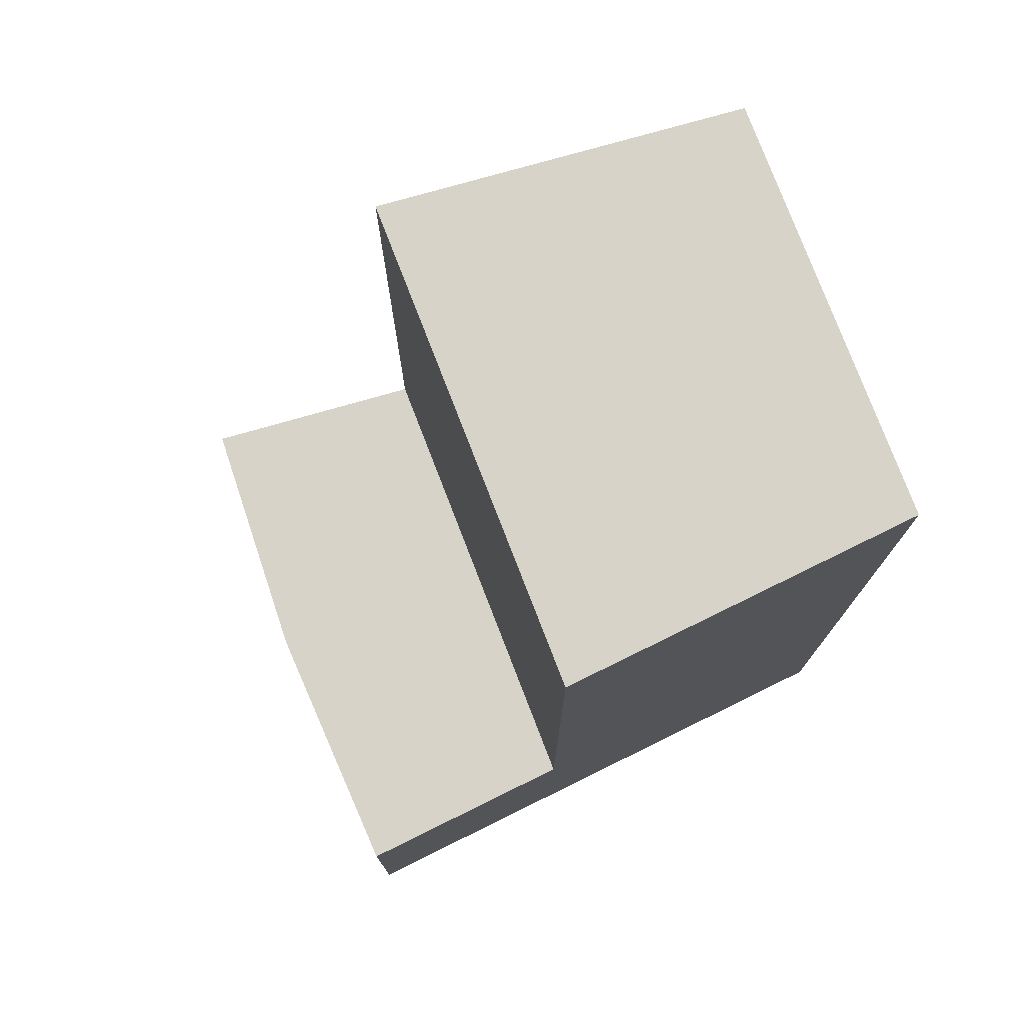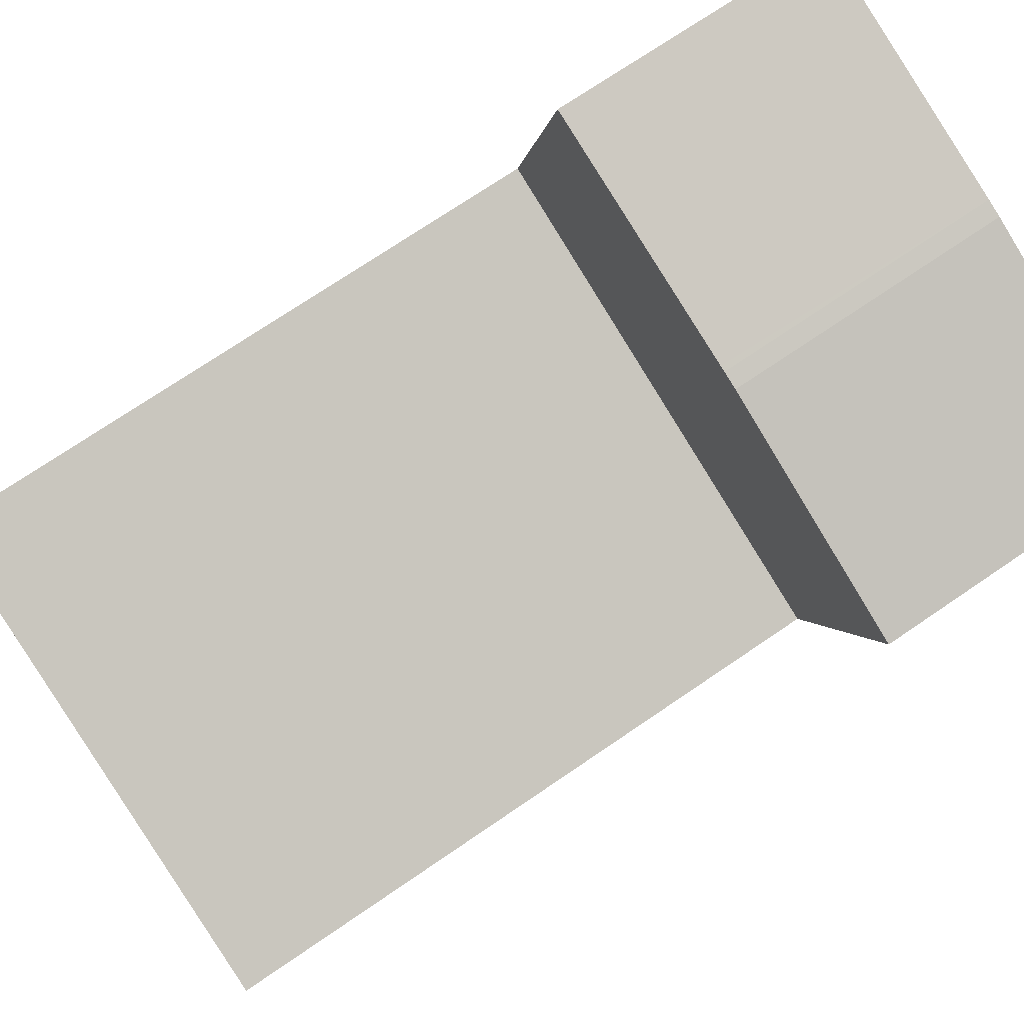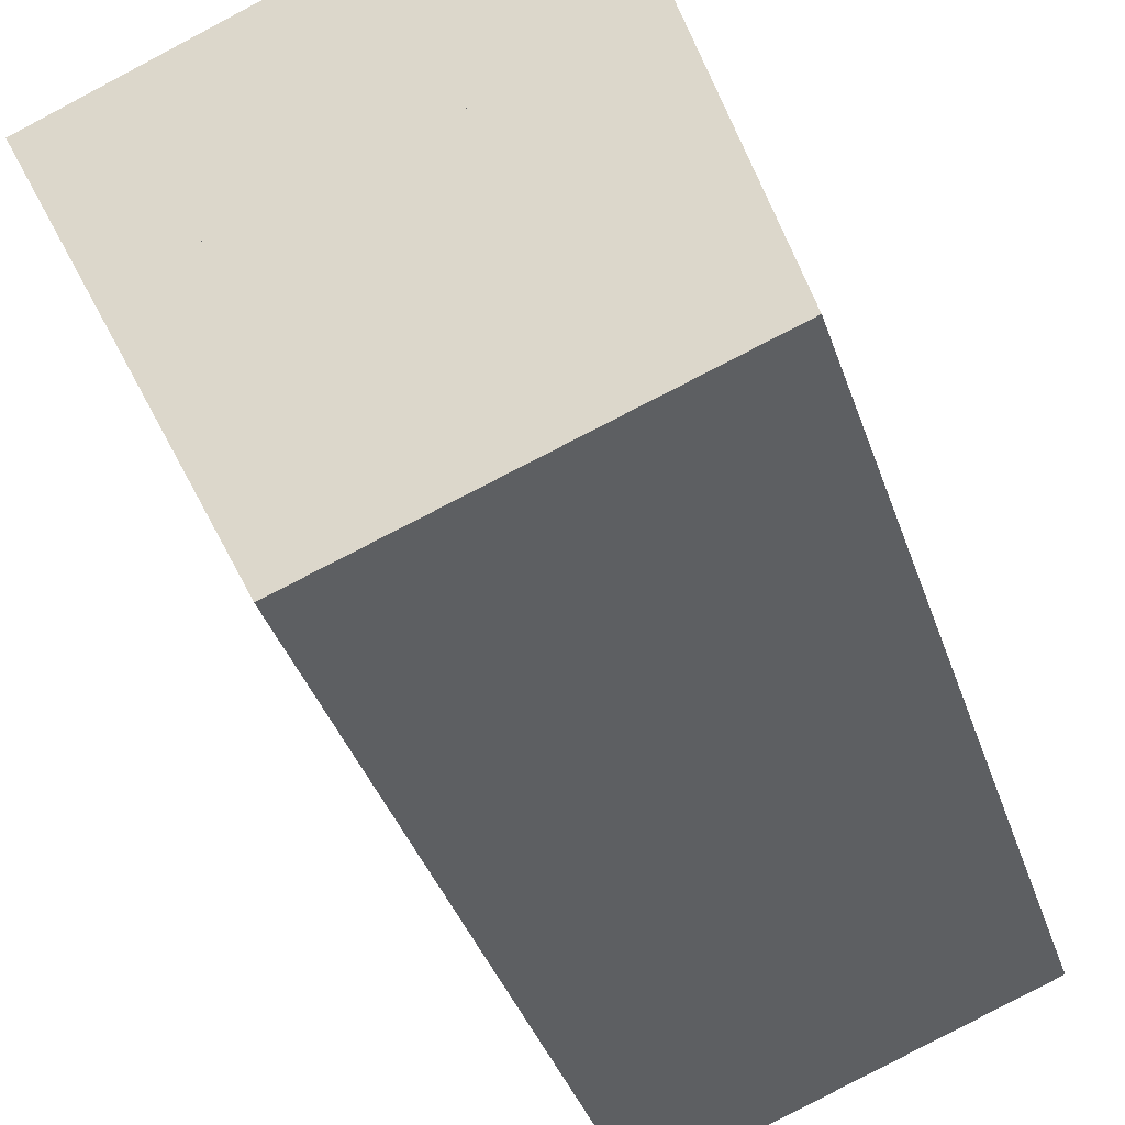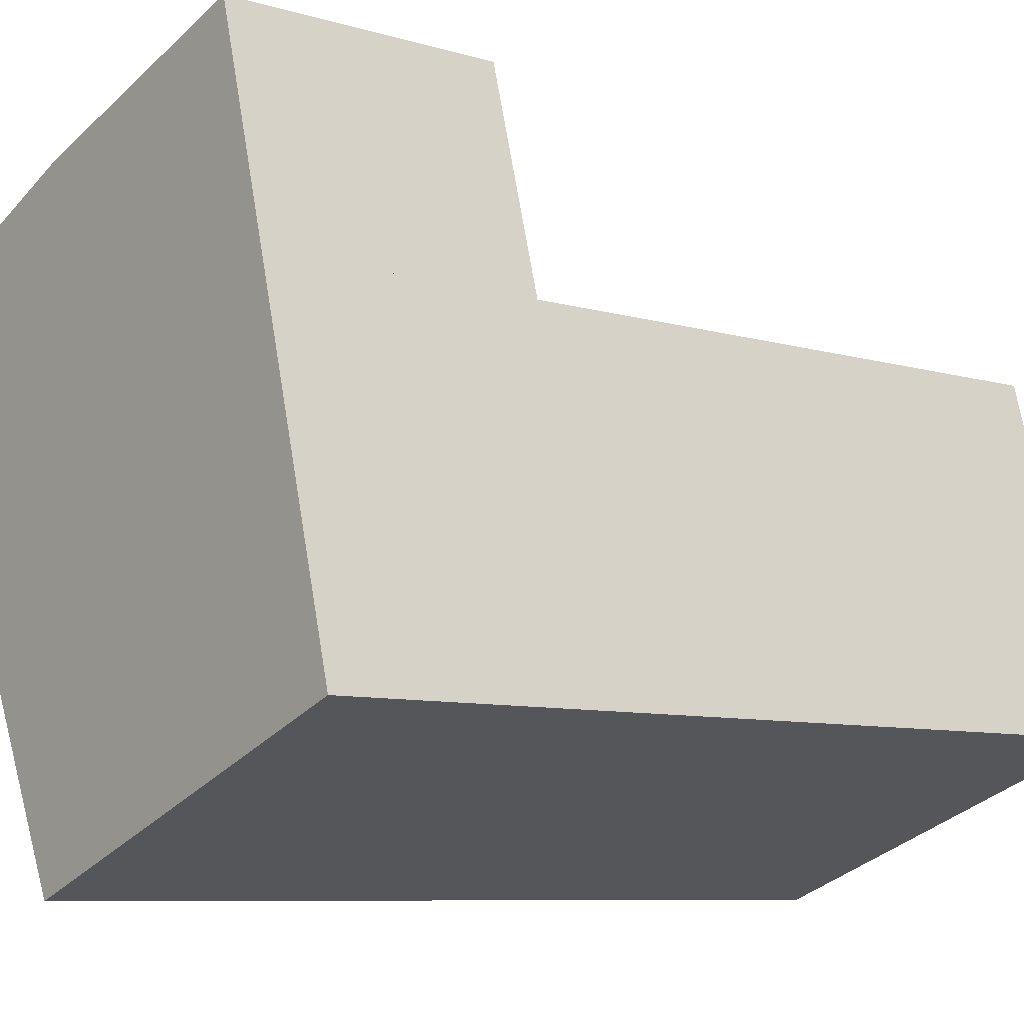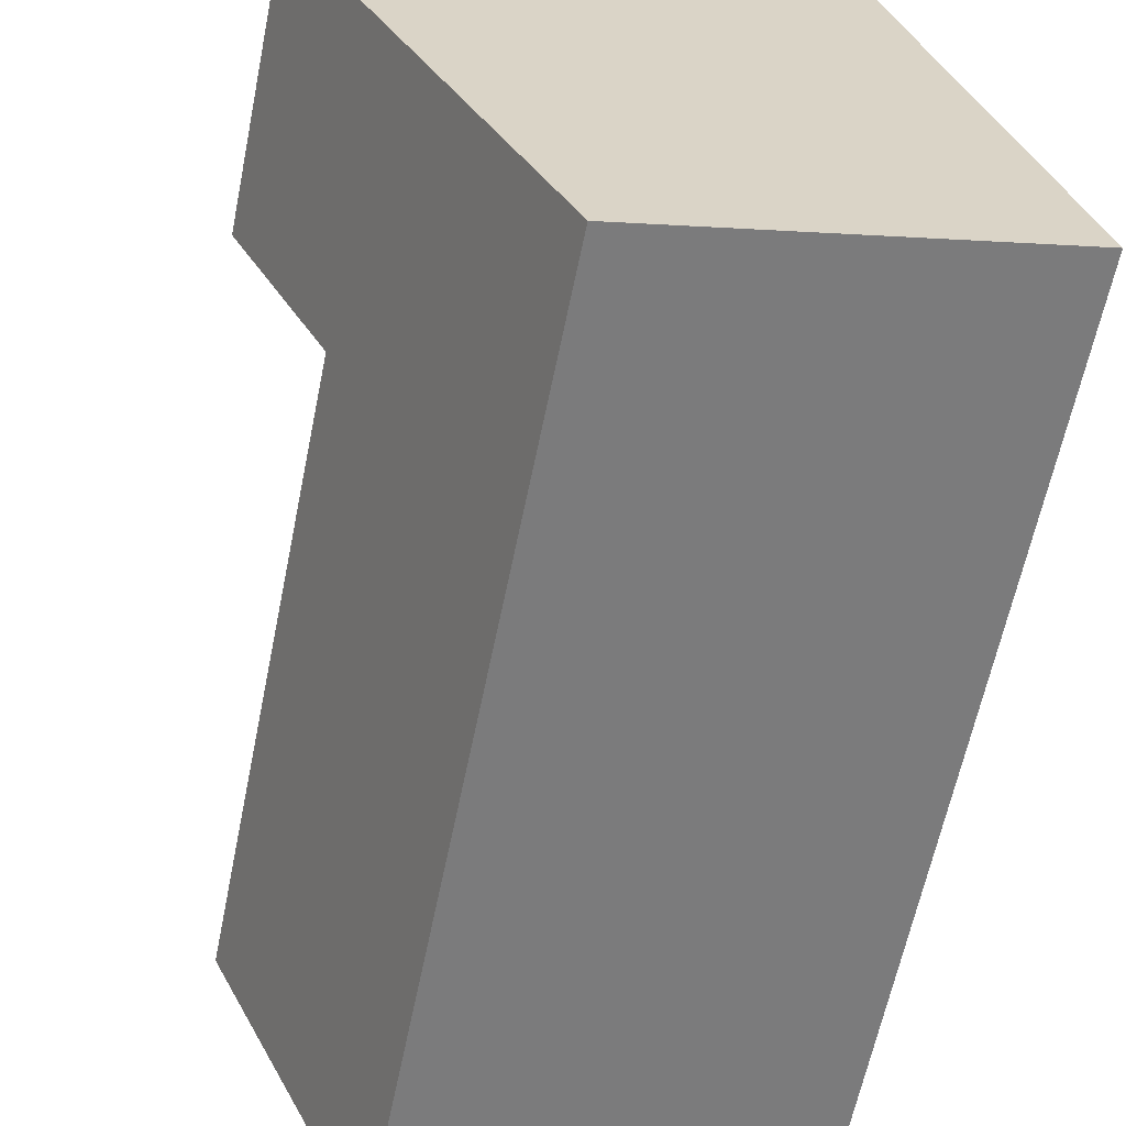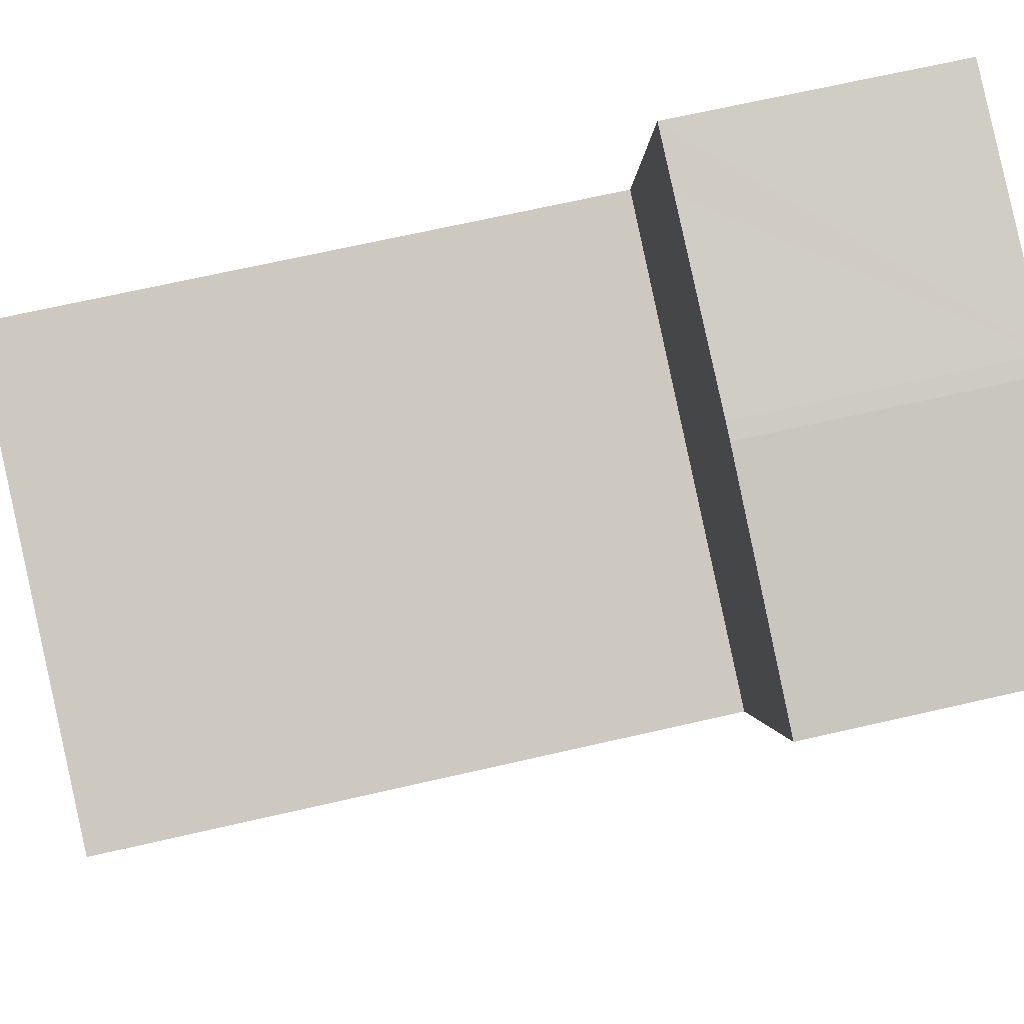
<metadata>
{"format":"obj","ext":"obj","renderer":"f3d","projection":"perspective","resolution":1024,"background":"white","views":[{"elev":76.7,"azim":48.9,"up":"+Y"},{"elev":72.2,"azim":-124.4,"up":"+Z"},{"elev":-39.0,"azim":17.9,"up":"+Z"},{"elev":-8.0,"azim":50.3,"up":"+Z"},{"elev":-62.1,"azim":-11.5,"up":"+Z"},{"elev":67.6,"azim":-103.0,"up":"+Z"}]}
</metadata>
<code>
v  0.631 8.11 0.264
v  2.816 8.11 -5.977
v  0 8.11 4.966e-16
v  15.63 8.11 -1.317
v  4.338 8.11 1.814
v  6.396 8.11 2.675
v  6.864 8.11 2.871
v  7.344 8.11 3.034
v  7.508 8.11 3.085
v  12.78 8.11 4.735
v  13.76 8.11 5.045
v  16.25 8.11 -1.091
v  14.55 8.11 5.292
v  6.864 -1.758e-16 2.871
v  6.396 -1.638e-16 2.675
v  4.338 -1.111e-16 1.814
v  0 0 0
v  0.631 -1.617e-17 0.264
v  7.344 -1.858e-16 3.034
v  14.55 -3.24e-16 5.292
v  7.508 -1.889e-16 3.085
v  12.78 -2.899e-16 4.735
v  13.76 -3.089e-16 5.045
v  16.25 6.68e-17 -1.091
v  2.816 3.66e-16 -5.977
v  15.63 8.064e-17 -1.317
v  17.19 25.86 -4.638
v  15.63 25.86 -1.317
v  16.25 25.86 -1.091
v  18.95 25.86 -11.24
v  2.816 25.86 -5.977
v  18.17 25.86 -11.53
v  13.48 25.86 -13.28
v  11.76 25.86 -13.93
v  7.963 25.86 -15.35
v  7.34 25.86 -15.58
v  3.975 25.86 -8.437
v  4.77 25.86 -10.12
v  18.95 6.883e-16 -11.24
v  18.17 7.06e-16 -11.53
v  7.963 9.396e-16 -15.35
v  7.34 9.539e-16 -15.58
v  13.48 8.134e-16 -13.28
v  11.76 8.527e-16 -13.93
v  4.77 6.2e-16 -10.12
v  3.975 5.166e-16 -8.437
v  17.19 2.84e-16 -4.638
g defaultobject
f 1 2 3
f 2 1 4
f 4 1 5
f 4 5 6
f 4 6 7
f 4 7 8
f 4 8 9
f 4 9 10
f 4 10 11
f 4 11 12
f 12 11 13
f 6 14 7
f 14 6 5
f 14 5 1
f 14 1 3
f 14 3 15
f 15 3 16
f 16 3 17
f 16 17 18
f 19 7 14
f 19 8 7
f 19 9 8
f 9 19 10
f 10 19 11
f 11 19 13
f 13 19 20
f 20 19 21
f 20 21 22
f 20 22 23
f 20 12 13
f 12 20 24
f 24 4 12
f 4 24 2
f 2 24 25
f 25 24 26
f 25 3 2
f 3 25 17
f 23 24 20
f 24 23 26
f 26 23 22
f 26 22 25
f 25 22 21
f 25 21 19
f 25 19 14
f 25 14 15
f 25 15 16
f 25 16 18
f 25 18 17
f 27 28 29
f 28 27 30
f 28 30 31
f 31 30 32
f 31 32 33
f 31 33 34
f 31 34 35
f 31 35 36
f 31 36 37
f 37 36 38
f 39 32 30
f 32 39 33
f 33 39 34
f 34 39 35
f 35 39 36
f 36 39 40
f 36 40 41
f 36 41 42
f 41 40 43
f 41 43 44
f 42 38 36
f 38 42 37
f 37 42 31
f 31 42 25
f 25 42 45
f 25 45 46
f 25 28 31
f 28 25 29
f 29 25 24
f 24 25 26
f 24 27 29
f 27 24 30
f 30 24 39
f 39 24 47
f 26 47 24
f 47 26 39
f 39 26 40
f 40 26 25
f 40 25 43
f 43 25 44
f 44 25 41
f 41 25 42
f 42 25 46
f 42 46 45

</code>
